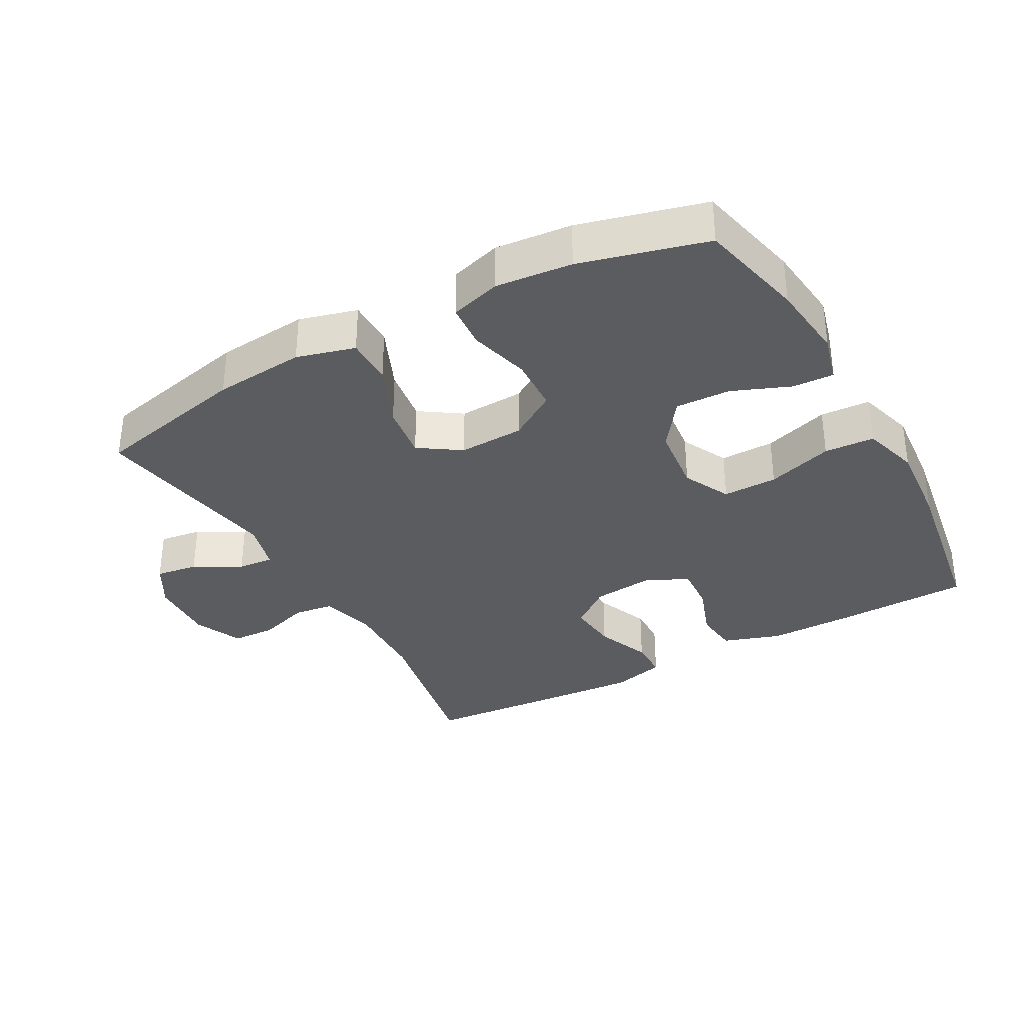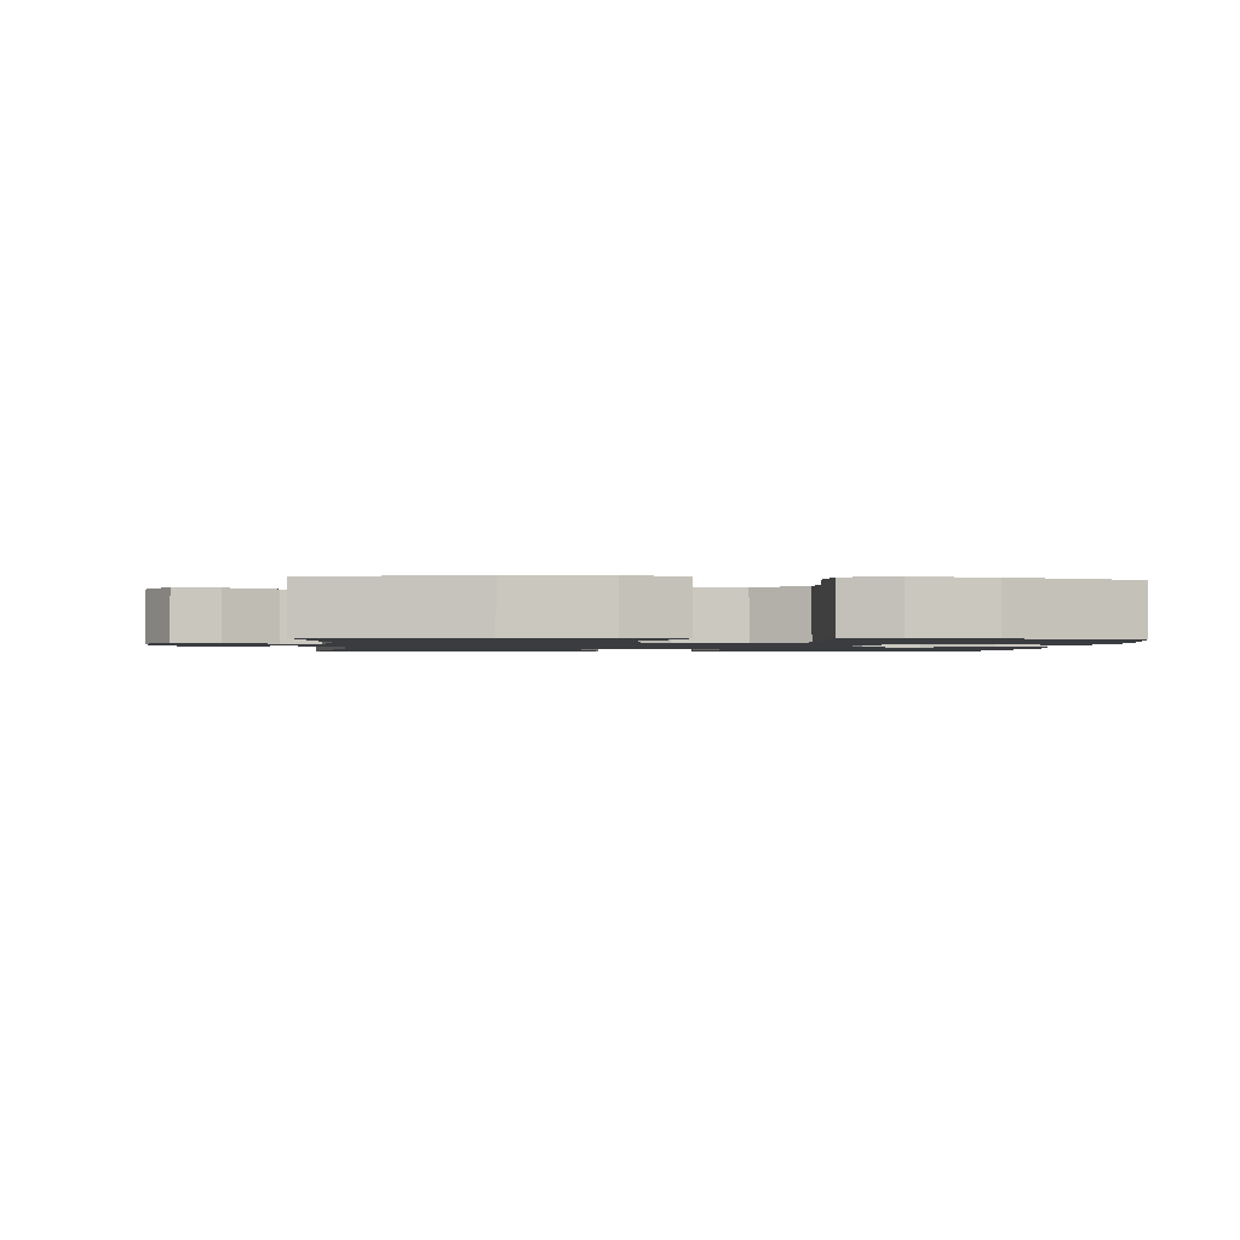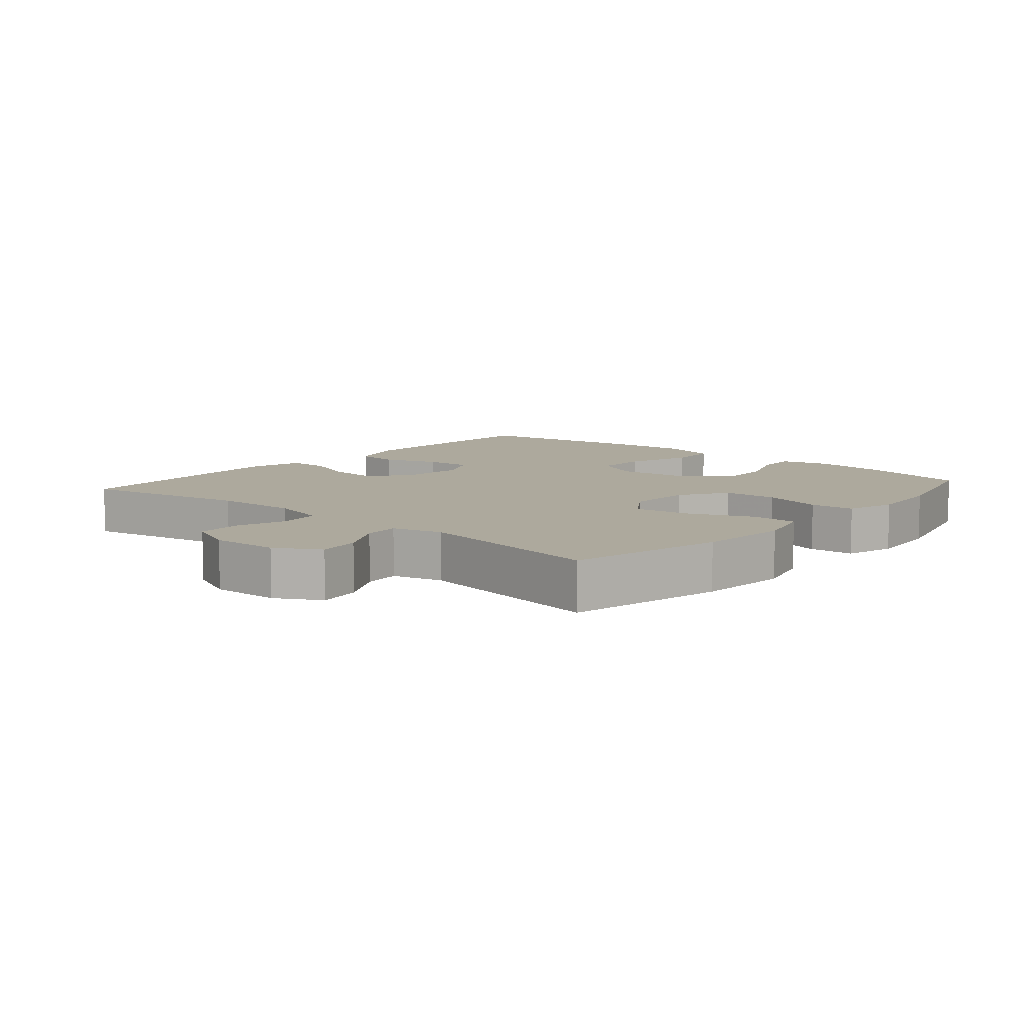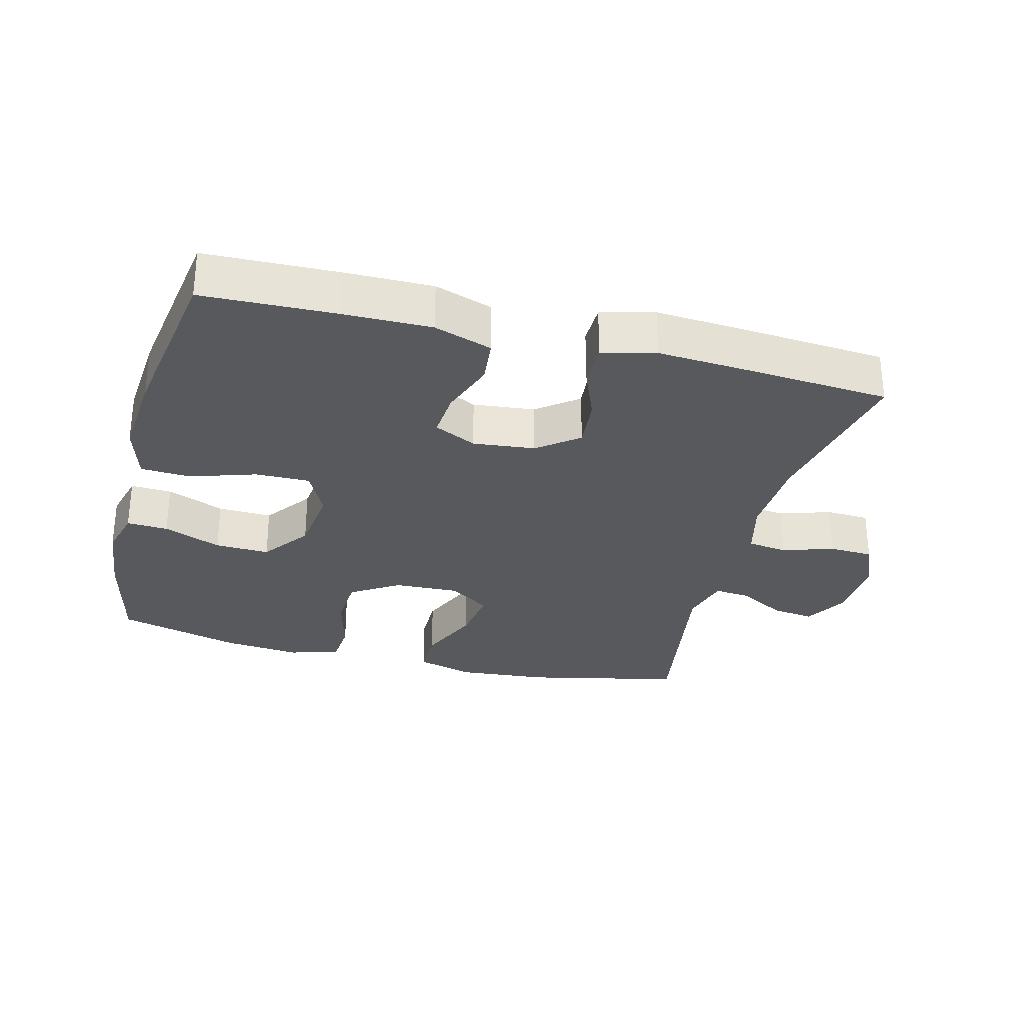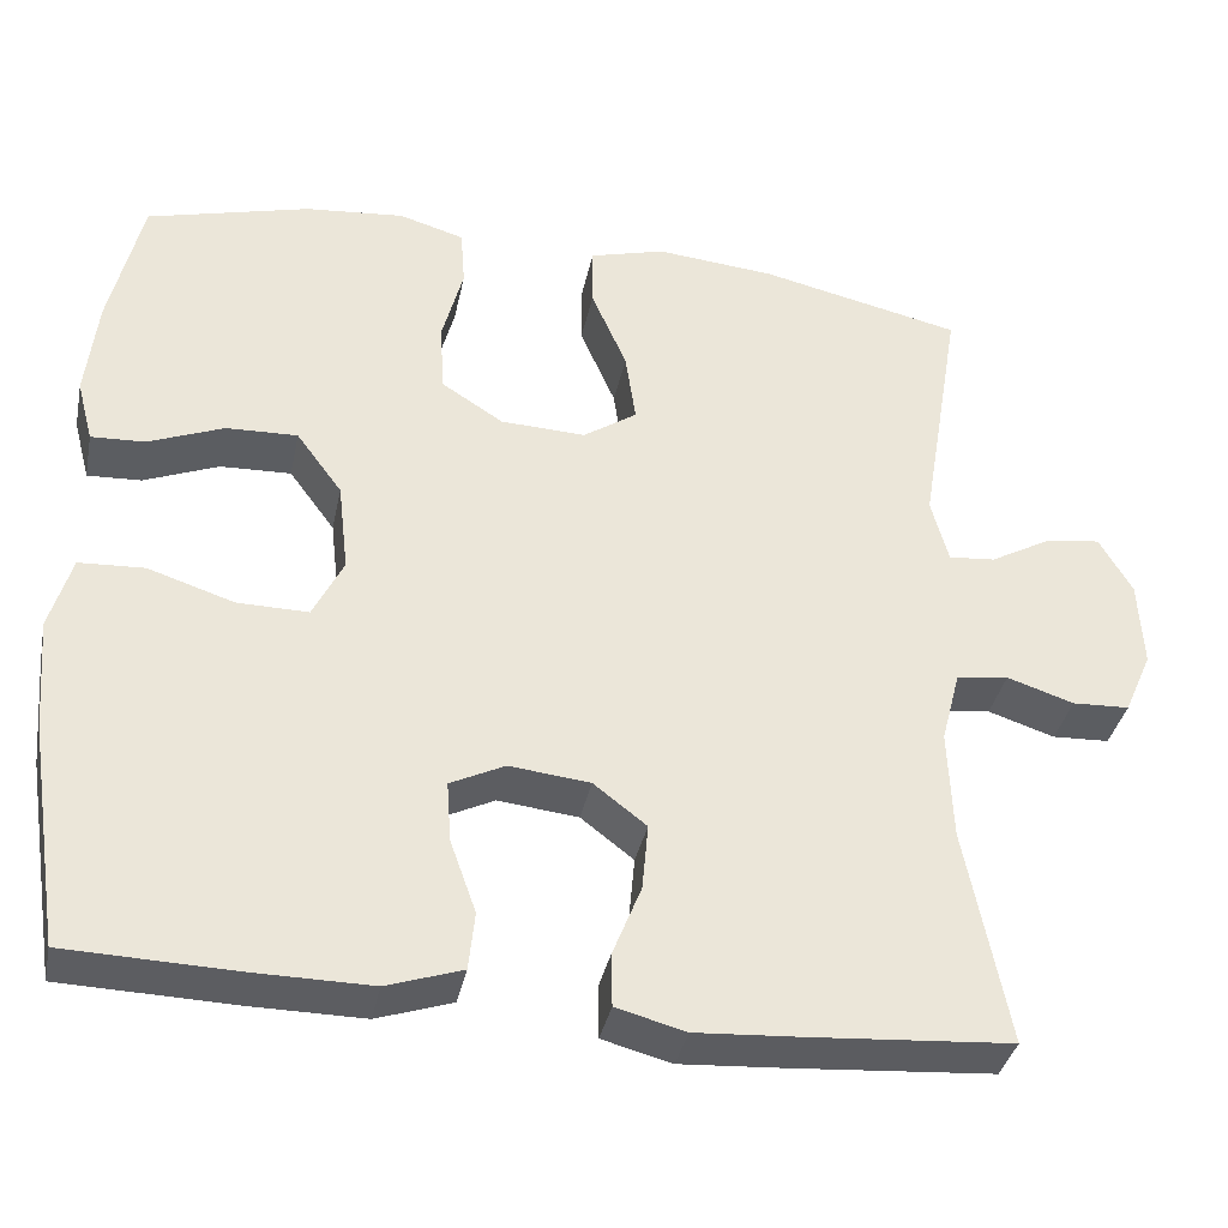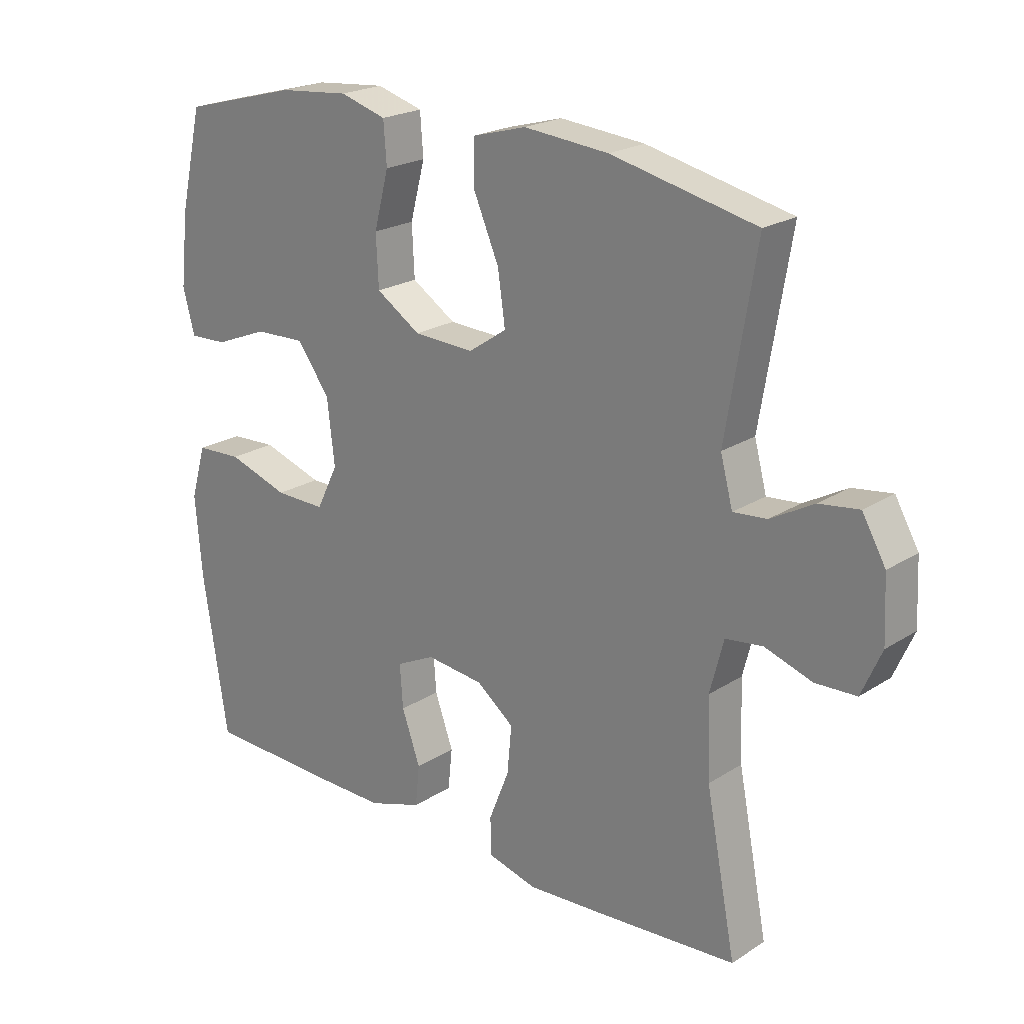
<metadata>
{"format":"obj","ext":"obj","renderer":"f3d","projection":"perspective","resolution":1024,"background":"white","views":[{"elev":-33.9,"azim":29.0,"up":"+Y"},{"elev":-1.6,"azim":-5.4,"up":"+Y"},{"elev":8.9,"azim":-49.1,"up":"+Y"},{"elev":-29.8,"azim":165.5,"up":"+Y"},{"elev":-36.5,"azim":168.4,"up":"+Z"},{"elev":21.8,"azim":-138.0,"up":"+Z"}]}
</metadata>
<code>
v 0.5 0.07 -0.5
v 0.302 0.07 -0.506
v 0.17 0.07 -0.507
v 0.083 0.07 -0.478
v 0.076 0.07 -0.411
v 0.106 0.07 -0.327
v 0.111 0.07 -0.257
v 0.048 0.07 -0.226
v -0.045 0.07 -0.236
v -0.106 0.07 -0.283
v -0.099 0.07 -0.36
v -0.066 0.07 -0.443
v -0.067 0.07 -0.504
v -0.147 0.07 -0.525
v -0.271 0.07 -0.517
v -0.5 0.07 -0.5
v -0.451 0.07 -0.249
v -0.446 0.07 -0.122
v -0.468 0.07 -0.037
v -0.528 0.07 -0.029
v -0.605 0.07 -0.054
v -0.671 0.07 -0.051
v -0.703 0.07 0.022
v -0.698 0.07 0.123
v -0.66 0.07 0.189
v -0.596 0.07 0.18
v -0.526 0.07 0.141
v -0.472 0.07 0.136
v -0.452 0.07 0.211
v -0.5 0.07 0.5
v -0.266 0.07 0.552
v -0.129 0.07 0.564
v -0.042 0.07 0.54
v -0.042 0.07 0.469
v -0.083 0.07 0.374
v -0.095 0.07 0.291
v -0.033 0.07 0.249
v 0.065 0.07 0.253
v 0.137 0.07 0.299
v 0.141 0.07 0.381
v 0.117 0.07 0.472
v 0.122 0.07 0.539
v 0.197 0.07 0.561
v 0.312 0.07 0.55
v 0.5 0.07 0.5
v 0.537 0.07 0.34
v 0.55 0.07 0.223
v 0.531 0.07 0.151
v 0.469 0.07 0.154
v 0.382 0.07 0.189
v 0.3 0.07 0.192
v 0.247 0.07 0.12
v 0.235 0.07 0.016
v 0.27 0.07 -0.055
v 0.352 0.07 -0.054
v 0.451 0.07 -0.022
v 0.526 0.07 -0.026
v 0.551 0.07 -0.112
v 0.54 0.07 -0.243
v 0.5 0 -0.5
v 0.302 0 -0.506
v 0.17 0 -0.507
v 0.083 0 -0.478
v 0.076 0 -0.411
v 0.106 0 -0.327
v 0.111 0 -0.257
v 0.048 0 -0.226
v -0.045 0 -0.236
v -0.106 0 -0.283
v -0.099 0 -0.36
v -0.066 0 -0.443
v -0.067 0 -0.504
v -0.147 0 -0.525
v -0.271 0 -0.517
v -0.5 0 -0.5
v -0.451 0 -0.249
v -0.446 0 -0.122
v -0.468 0 -0.037
v -0.528 0 -0.029
v -0.605 0 -0.054
v -0.671 0 -0.051
v -0.703 0 0.022
v -0.698 0 0.123
v -0.66 0 0.189
v -0.596 0 0.18
v -0.526 0 0.141
v -0.472 0 0.136
v -0.452 0 0.211
v -0.5 0 0.5
v -0.266 0 0.552
v -0.129 0 0.564
v -0.042 0 0.54
v -0.042 0 0.469
v -0.083 0 0.374
v -0.095 0 0.291
v -0.033 0 0.249
v 0.065 0 0.253
v 0.137 0 0.299
v 0.141 0 0.381
v 0.117 0 0.472
v 0.122 0 0.539
v 0.197 0 0.561
v 0.312 0 0.55
v 0.5 0 0.5
v 0.537 0 0.34
v 0.55 0 0.223
v 0.531 0 0.151
v 0.469 0 0.154
v 0.382 0 0.189
v 0.3 0 0.192
v 0.247 0 0.12
v 0.235 0 0.016
v 0.27 0 -0.055
v 0.352 0 -0.054
v 0.451 0 -0.022
v 0.526 0 -0.026
v 0.551 0 -0.112
v 0.54 0 -0.243
f 55 56 57 58
f 54 55 58 59
f 47 48 49 50
f 47 50 51
f 46 47 51
f 45 46 51
f 44 45 51 52
f 40 41 42 43
f 39 40 43 44
f 32 33 34 35
f 32 35 36
f 29 30 31 32
f 28 29 32 36
f 24 25 26 27
f 24 27 28
f 23 24 28
f 20 21 22 23
f 19 20 23 28
f 18 19 28 36
f 14 15 16 17
f 11 12 13 14
f 10 11 14 17
f 9 10 17 18
f 3 4 5 6
f 3 6 7
f 2 3 7
f 54 59 1 2
f 53 54 2 7
f 52 53 7 8
f 39 44 52 8
f 38 39 8 9
f 37 38 9 18
f 18 36 37
f 117 116 115 114
f 118 117 114 113
f 109 108 107 106
f 110 109 106
f 110 106 105
f 110 105 104
f 111 110 104 103
f 102 101 100 99
f 103 102 99 98
f 94 93 92 91
f 95 94 91
f 91 90 89 88
f 95 91 88 87
f 86 85 84 83
f 87 86 83
f 87 83 82
f 82 81 80 79
f 87 82 79 78
f 95 87 78 77
f 76 75 74 73
f 73 72 71 70
f 76 73 70 69
f 77 76 69 68
f 65 64 63 62
f 66 65 62
f 66 62 61
f 61 60 118 113
f 66 61 113 112
f 67 66 112 111
f 67 111 103 98
f 68 67 98 97
f 77 68 97 96
f 96 95 77
f 1 60 61 2
f 2 61 62 3
f 3 62 63 4
f 4 63 64 5
f 5 64 65 6
f 6 65 66 7
f 7 66 67 8
f 8 67 68 9
f 9 68 69 10
f 10 69 70 11
f 11 70 71 12
f 12 71 72 13
f 13 72 73 14
f 14 73 74 15
f 15 74 75 16
f 16 75 76 17
f 17 76 77 18
f 18 77 78 19
f 19 78 79 20
f 20 79 80 21
f 21 80 81 22
f 22 81 82 23
f 23 82 83 24
f 24 83 84 25
f 25 84 85 26
f 26 85 86 27
f 27 86 87 28
f 28 87 88 29
f 29 88 89 30
f 30 89 90 31
f 31 90 91 32
f 32 91 92 33
f 33 92 93 34
f 34 93 94 35
f 35 94 95 36
f 36 95 96 37
f 37 96 97 38
f 38 97 98 39
f 39 98 99 40
f 40 99 100 41
f 41 100 101 42
f 42 101 102 43
f 43 102 103 44
f 44 103 104 45
f 45 104 105 46
f 46 105 106 47
f 47 106 107 48
f 48 107 108 49
f 49 108 109 50
f 50 109 110 51
f 51 110 111 52
f 52 111 112 53
f 53 112 113 54
f 54 113 114 55
f 55 114 115 56
f 56 115 116 57
f 57 116 117 58
f 58 117 118 59
f 59 118 60 1

</code>
